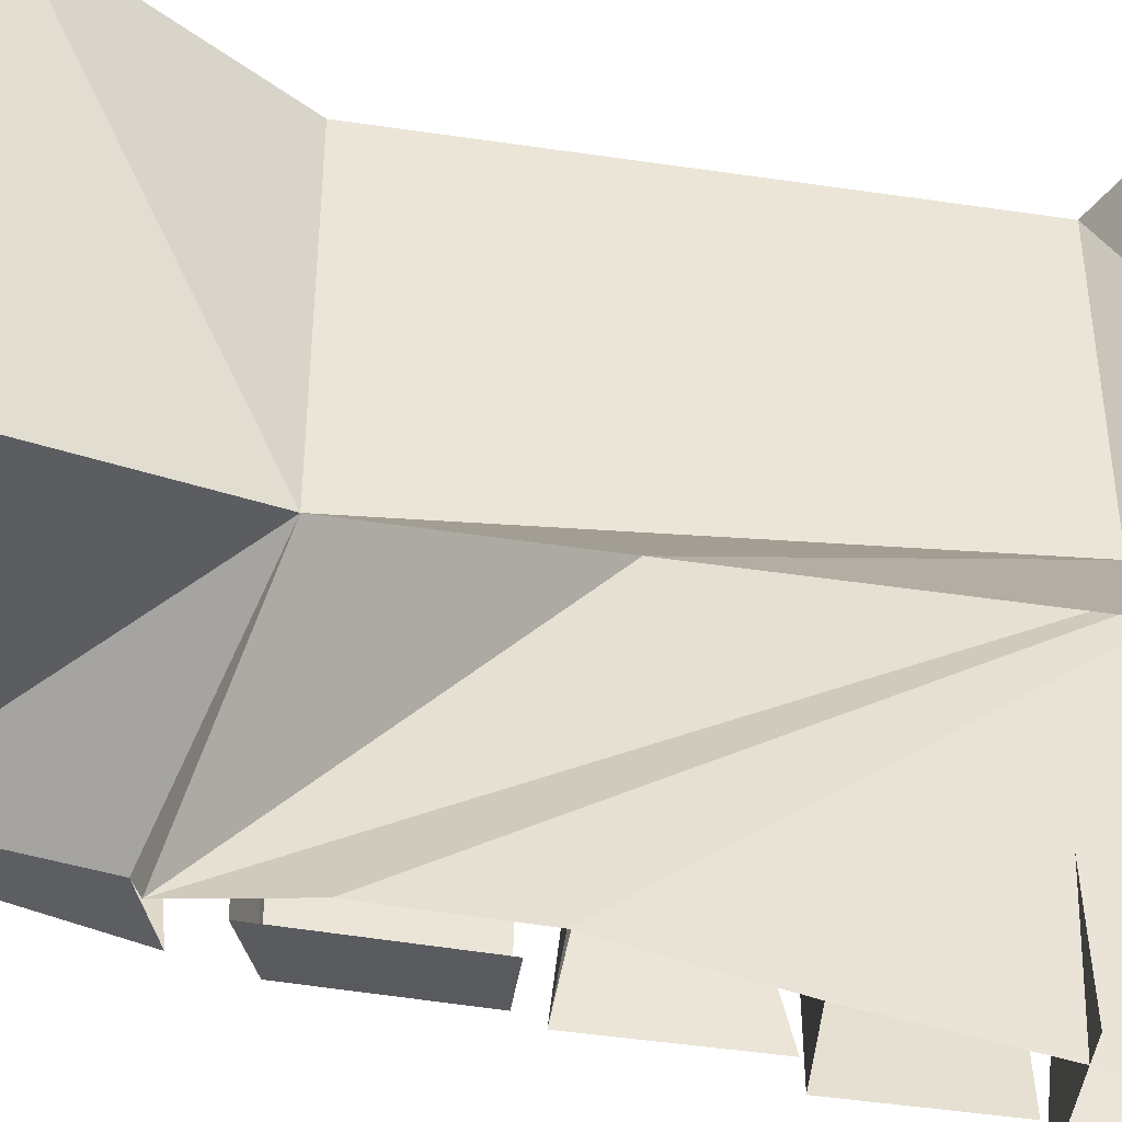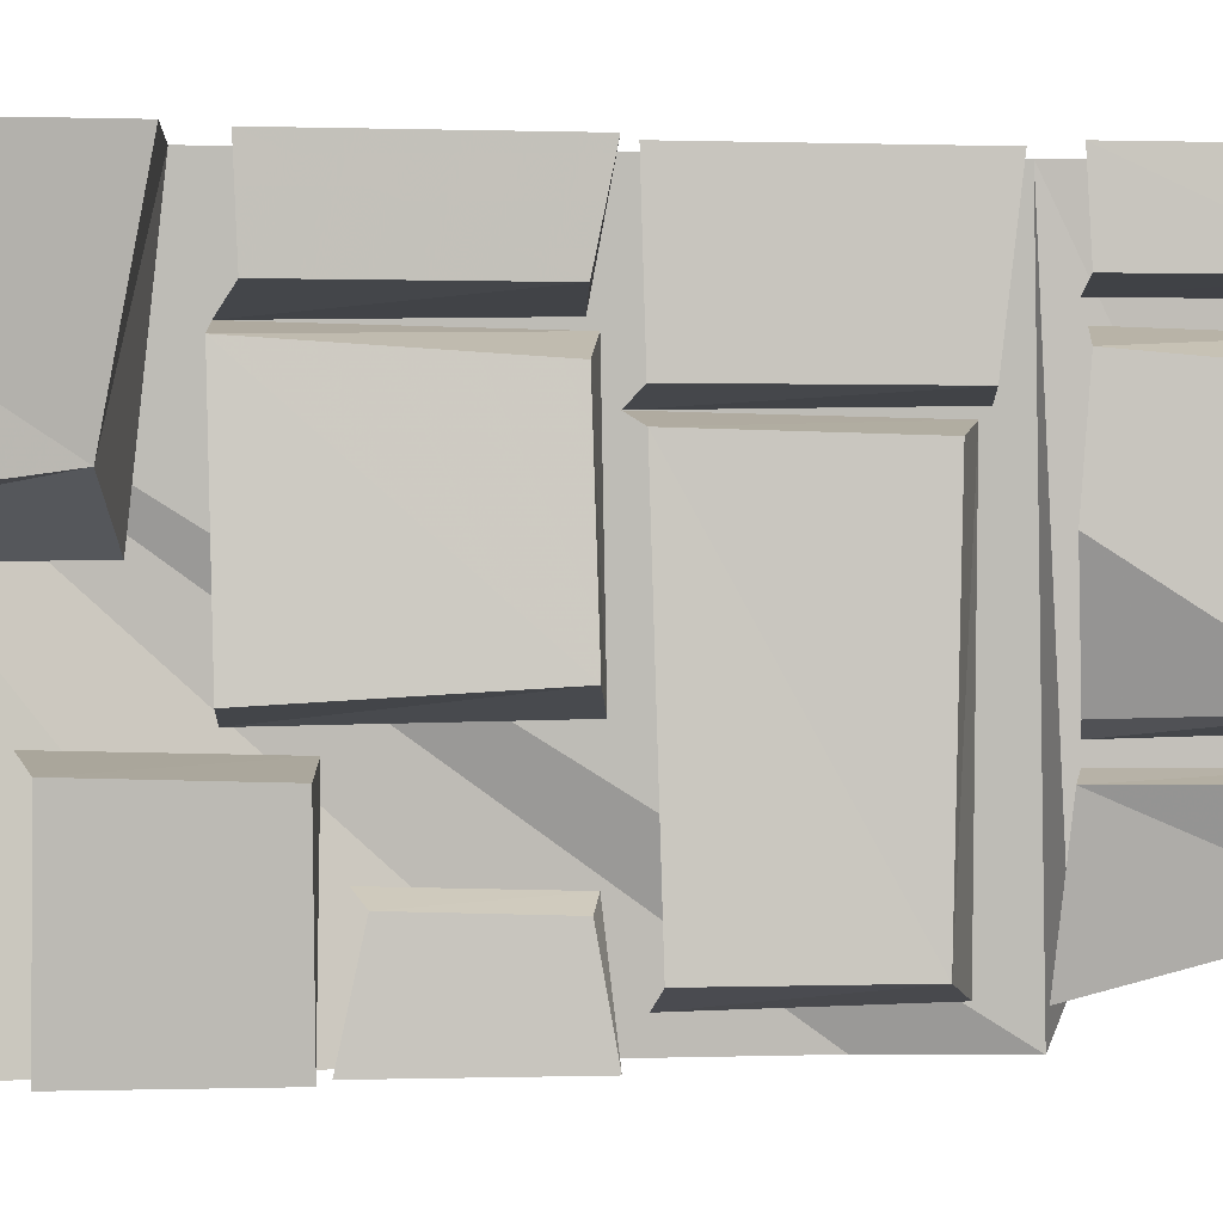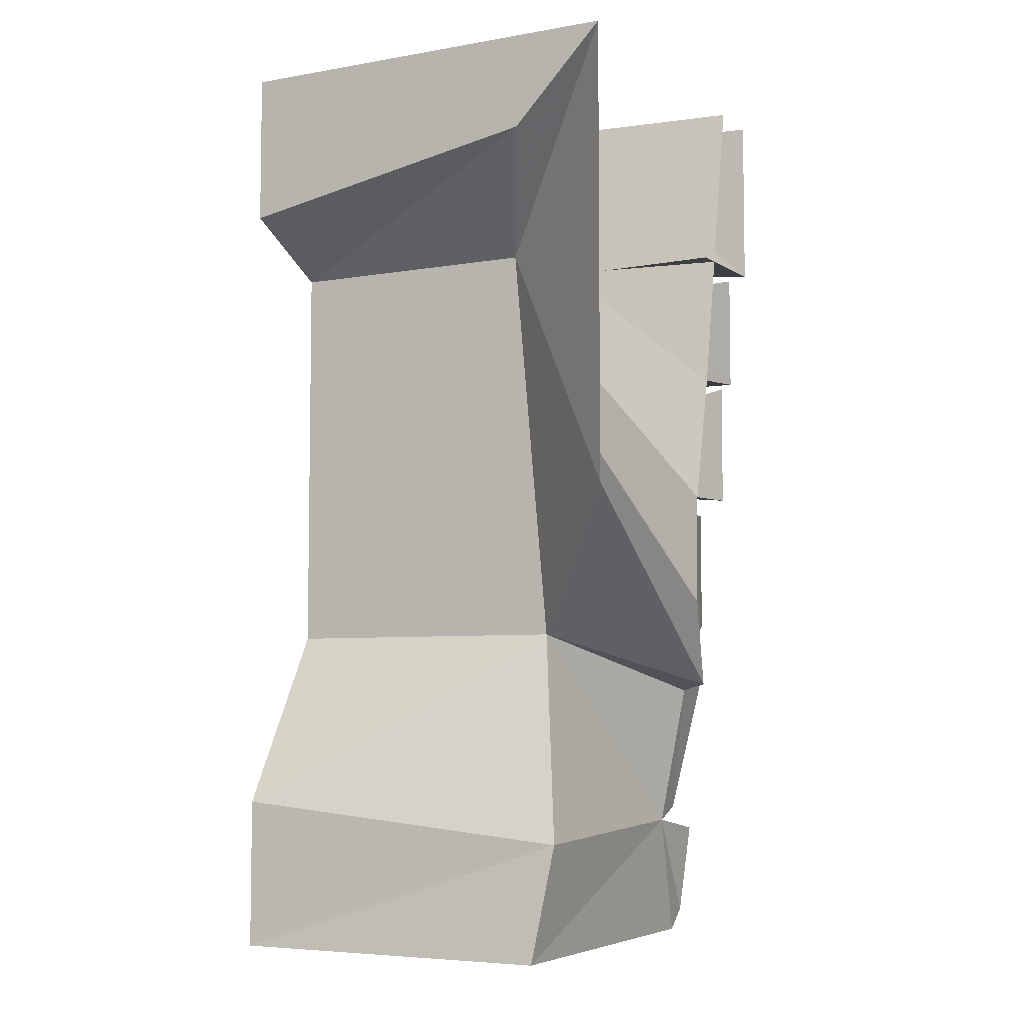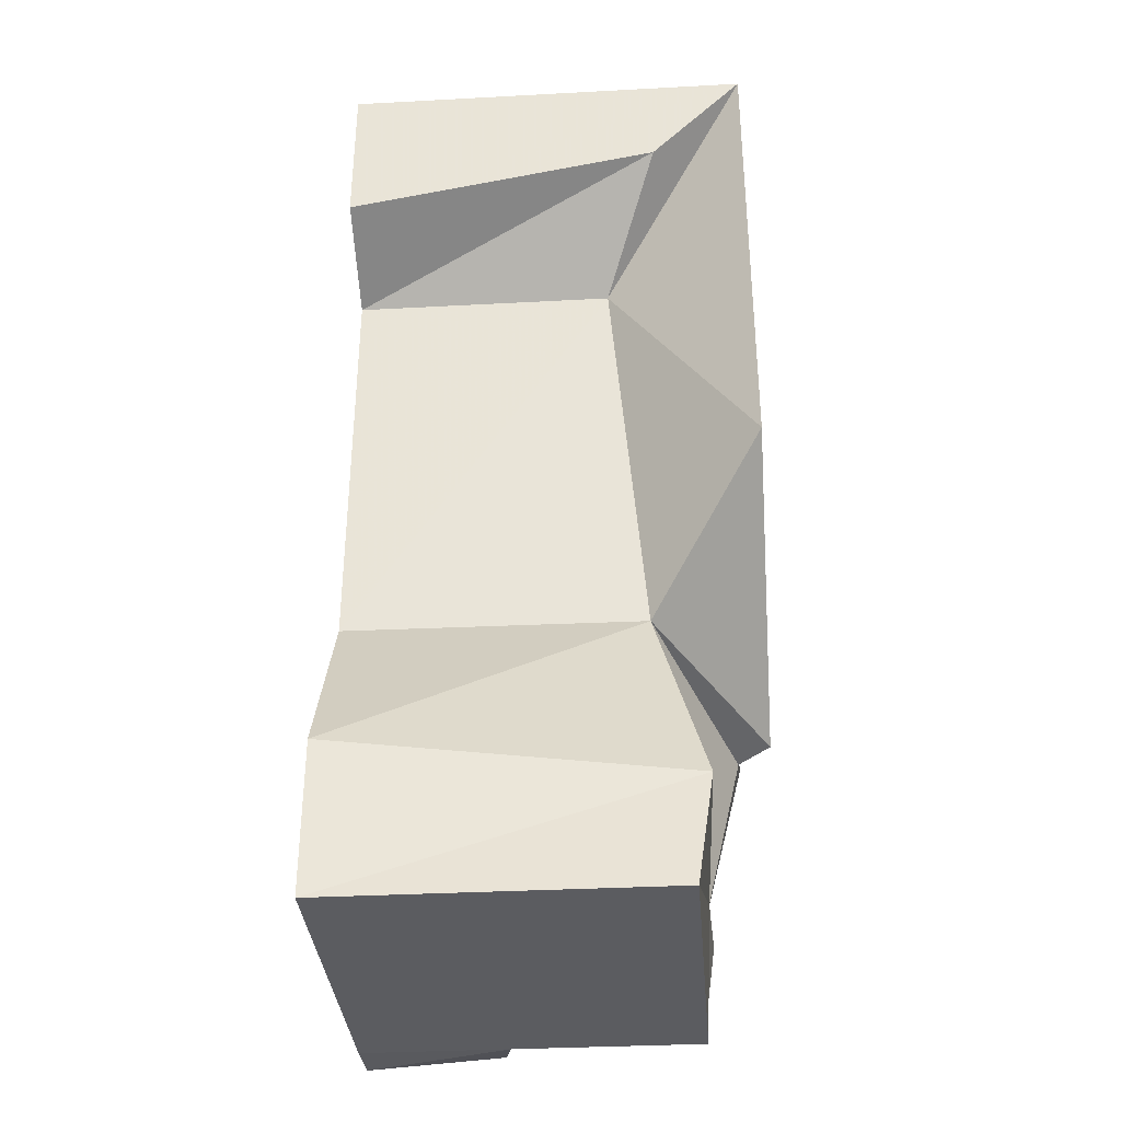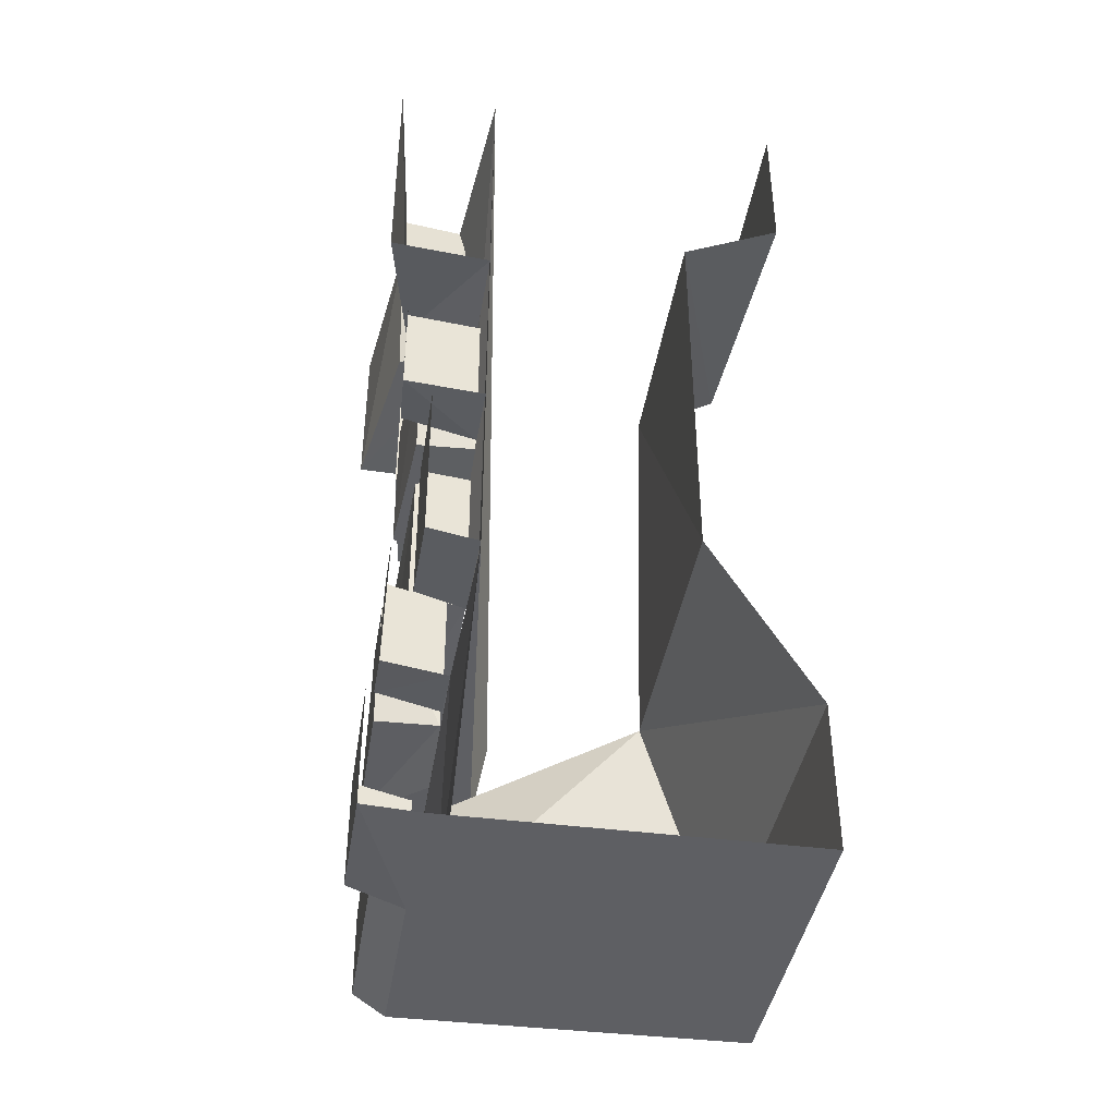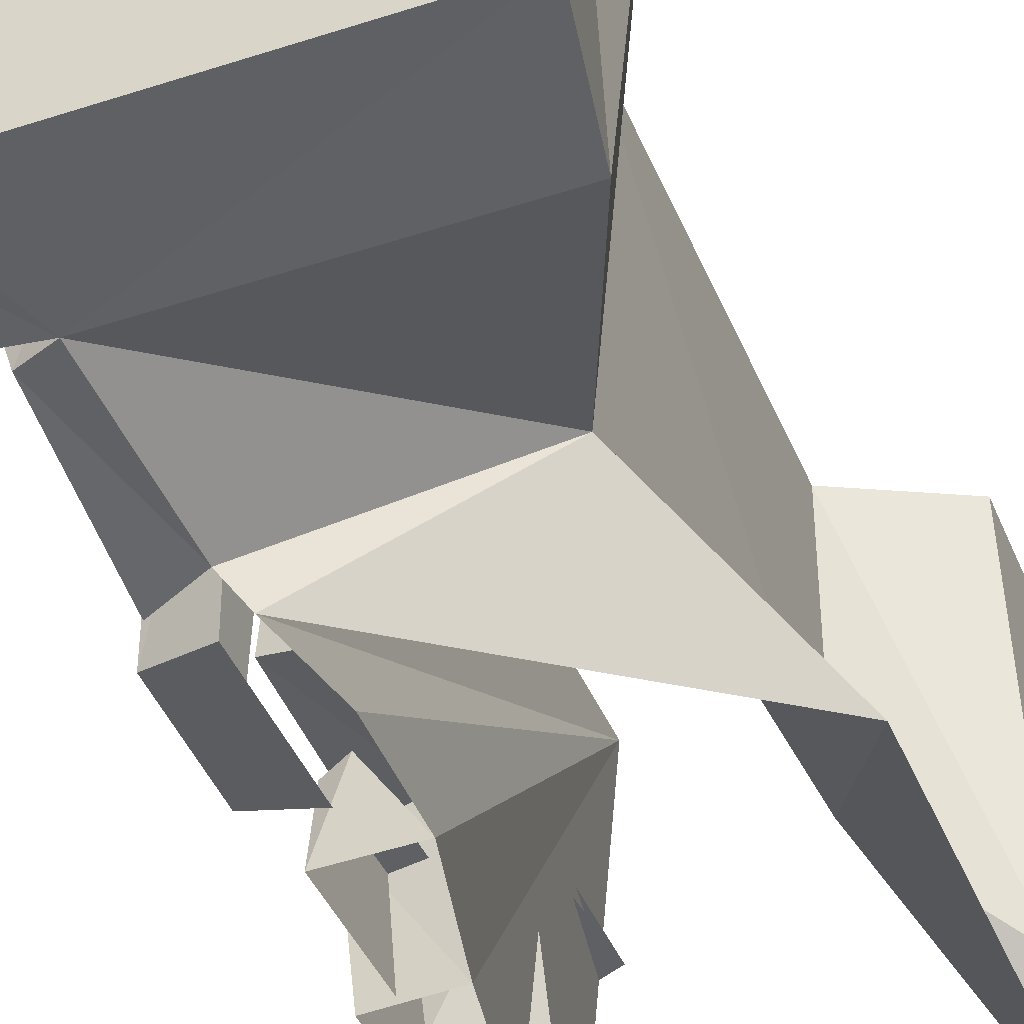
<metadata>
{"format":"obj","ext":"obj","renderer":"f3d","projection":"perspective","resolution":1024,"background":"white","views":[{"elev":-45.9,"azim":80.3,"up":"+Z"},{"elev":-0.1,"azim":-98.7,"up":"+Z"},{"elev":-5.8,"azim":117.6,"up":"+Y"},{"elev":-34.6,"azim":94.1,"up":"+Y"},{"elev":-41.3,"azim":-9.0,"up":"+Y"},{"elev":-41.1,"azim":21.2,"up":"+Z"}]}
</metadata>
<code>
v -0.3047 -1.109 -0.5
v -0.3047 -1.078 -0.3281
v -0.3047 -0.8359 -0.3203
v -0.3047 -0.7969 -0.5
v -0.25 -1.094 -0.3047
v -0.25 -0.8203 -0.2969
v -0.1172 -1.117 -0.5
v -0.3906 -0.6562 0.2891
v -0.4141 -0.6641 -0.1016
v -0.4141 -1.07 -0.07812
v -0.3906 -1.062 0.2656
v -0.25 -1.094 0.3047
v -0.25 -0.6719 0.3125
v -0.25 -1.102 -0.1172
v -0.25 -0.6797 -0.125
v -0.4531 -1.898 0.3594
v -0.4531 -1.922 0.5
v -0.4453 -1.586 0.5
v -0.4453 -1.594 0.3594
v -0.3047 -1.617 0.3438
v -0.3047 -1.922 0.3438
v -0.3047 -1.945 0.5
v -0.3203 -1.953 -0.3359
v -0.3828 -1.898 -0.1875
v -0.375 -1.594 -0.1875
v -0.3203 -1.578 -0.4297
v -0.2031 -1.633 -0.4219
v -0.2422 -1.984 -0.3359
v -0.3047 -1.922 -0.1719
v -0.3047 -1.617 -0.1719
v -0.375 -1.508 0.2422
v -0.375 -1.539 0.5
v -0.375 -1.117 0.5
v -0.375 -1.125 0.2422
v -0.25 -1.117 0.2188
v -0.25 -1.531 0.2266
v -0.25 -1.562 0.5
v -0.3906 -1.453 -0.3984
v -0.3828 -1.469 0.1875
v -0.3828 -1.125 0.1953
v -0.3984 -1.141 -0.3984
v -0.25 -1.148 -0.4375
v -0.25 -1.508 -0.4297
v -0.25 -1.516 0.2109
v -0.4453 -0.6797 0.5
v -0.4375 -0.6875 0.3438
v -0.4375 -1.055 0.3438
v -0.4453 -1.086 0.5
v -0.25 -1.078 0.3203
v -0.25 -1.102 0.5
v -0.4141 -0.4766 -0.1719
v -0.375 -0.4766 -0.5
v -0.375 -0.7734 -0.5
v -0.4141 -0.7656 -0.1797
v -0.25 -0.7891 -0.1562
v -0.25 -0.4609 -0.1484
v -0.1953 -0.7891 -0.5
v -0.4297 -0.5391 0.1484
v -0.5 -0.6016 0.5
v -0.5 0 0.5
v -0.4453 0 0.07031
v -0.25 0 0.04688
v -0.25 -0.5781 0.05469
v -0.25 -0.625 0.5
v -0.5 -0.4375 -0.5
v -0.4297 -0.4062 -0.08594
v -0.4453 0 -0.03906
v -0.5 0 -0.5
v -0.25 -0.4375 0
v -0.1953 -0.4453 -0.5
v -0.4766 -1.992 0.5
v -0.4766 -2 0.1641
v -0.4766 -2.258 0.1641
v -0.4766 -2.281 0.5
v -0.3438 -2.289 0.1406
v -0.3438 -2.289 0.5
v 0.5 -2.289 0.5
v 0.5 -2.289 -0.3125
v 0.4531 -2.008 -0.3516
v 0.5 -1.922 0.5
v 0.2422 -1.492 -0.2266
v 0.25 -1.492 0.5
v 0.25 -0.5 -0.1406
v 0.25 -0.5 0.5
v 0.5 -0.2344 -0.2734
v 0.5 -0.375 0.5
v 0.5 0 -0.5
v 0.5 0 0.5
v -0.3438 -2.016 0.1406
v -0.4219 -1.992 0.1172
v -0.4219 -1.961 -0.08594
v -0.4219 -2.242 -0.3125
v -0.4219 -2.242 0.1172
v -0.3438 -2.289 -0.3203
v -0.4219 -2.016 -0.3438
v -0.25 -1.578 0.5
v -0.4453 -1.891 -0.1094
v -0.4453 -1.898 0.2578
v -0.4453 -1.594 0.2812
v -0.4453 -1.578 0.08594
v -0.3672 -1.602 -0.1172
v -0.3047 -1.617 -0.1406
v -0.3047 -1.922 -0.1328
v -0.2969 -1.945 0.1016
v -0.3047 -1.93 0.3047
v -0.3047 -1.625 0.3125
v -0.1484 -1.617 -0.5
v -0.25 0 0.5
v -0.1094 -1.398 -0.5
v -0.3438 0 -0.5
v 0.5 -1.141 -0.5
v -0.3047 -0.7969 -0.5
v -0.3047 -0.7969 -0.5
f 1 2 3
f 1 3 4
f 5 6 3
f 5 3 2
f 5 2 1
f 5 1 7
f 51 54 55
f 51 55 56
f 57 55 54
f 57 54 53
f 8 9 10
f 8 10 11
f 45 46 47
f 45 47 48
f 71 72 73
f 71 73 74
f 77 78 79
f 77 79 80
f 84 83 85
f 84 85 86
f 90 91 92
f 90 92 93
f 28 94 22
f 91 95 92
f 22 94 76
f 8 11 12
f 8 12 13
f 14 10 15
f 15 10 9
f 16 19 20
f 16 20 21
f 24 29 25
f 25 29 30
f 31 34 35
f 31 35 36
f 38 41 42
f 38 42 43
f 39 44 40
f 40 44 35
f 13 49 47
f 13 47 46
f 58 61 62
f 58 62 63
f 89 75 73
f 89 73 72
f 90 93 75
f 90 75 89
f 97 101 102
f 97 102 103
f 98 105 99
f 99 105 106
f 107 96 108
f 107 108 109
f 109 108 7
f 7 108 57
f 57 108 110
f 14 12 11
f 14 11 10
f 31 36 37
f 31 37 32
f 38 43 44
f 38 44 39
f 48 47 49
f 48 49 50
f 58 63 64
f 58 64 59
f 16 17 18
f 16 18 19
f 23 24 25
f 23 25 26
f 23 26 27
f 23 27 28
f 31 32 33
f 31 33 34
f 38 39 40
f 38 40 41
f 74 73 75
f 74 75 76
f 76 75 77
f 77 75 78
f 94 75 93
f 94 93 92
f 94 92 28
f 94 28 78
f 94 78 75
f 28 92 95
f 28 95 92
f 28 92 94
f 28 27 81
f 28 81 79
f 28 79 78
f 97 98 99
f 97 99 100
f 97 100 101
f 107 81 27
f 16 21 22
f 16 22 17
f 23 28 29
f 23 29 24
f 97 103 104
f 97 104 105
f 97 105 98
f 51 52 53
f 51 53 54
f 81 107 111
f 58 59 60
f 58 60 61
f 80 79 81
f 80 81 82
f 82 81 83
f 82 83 84
f 28 22 96
f 28 96 27
f 107 27 96
f 65 66 67
f 65 67 68
f 69 62 67
f 69 67 66
f 69 66 65
f 69 65 70
f 86 85 87
f 86 87 88
f 83 81 111
f 83 111 87
f 83 87 85

</code>
